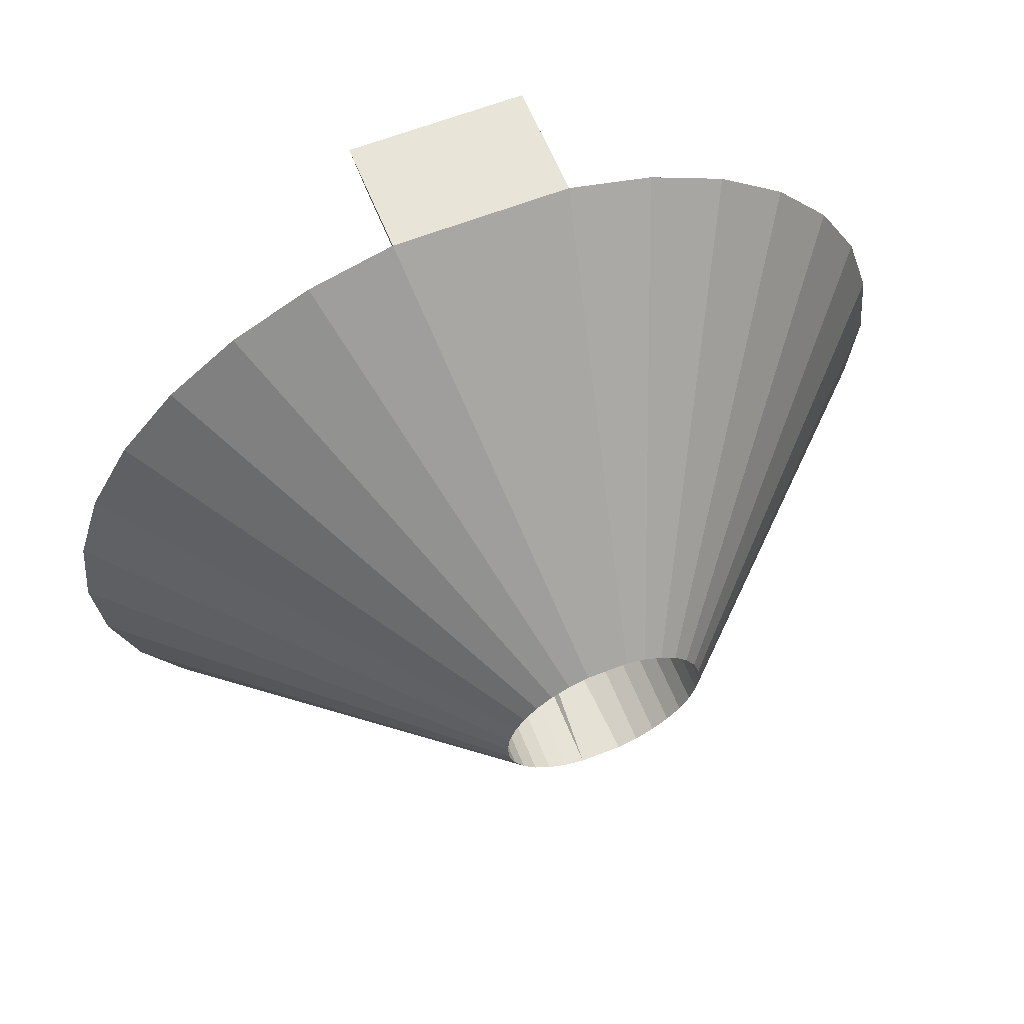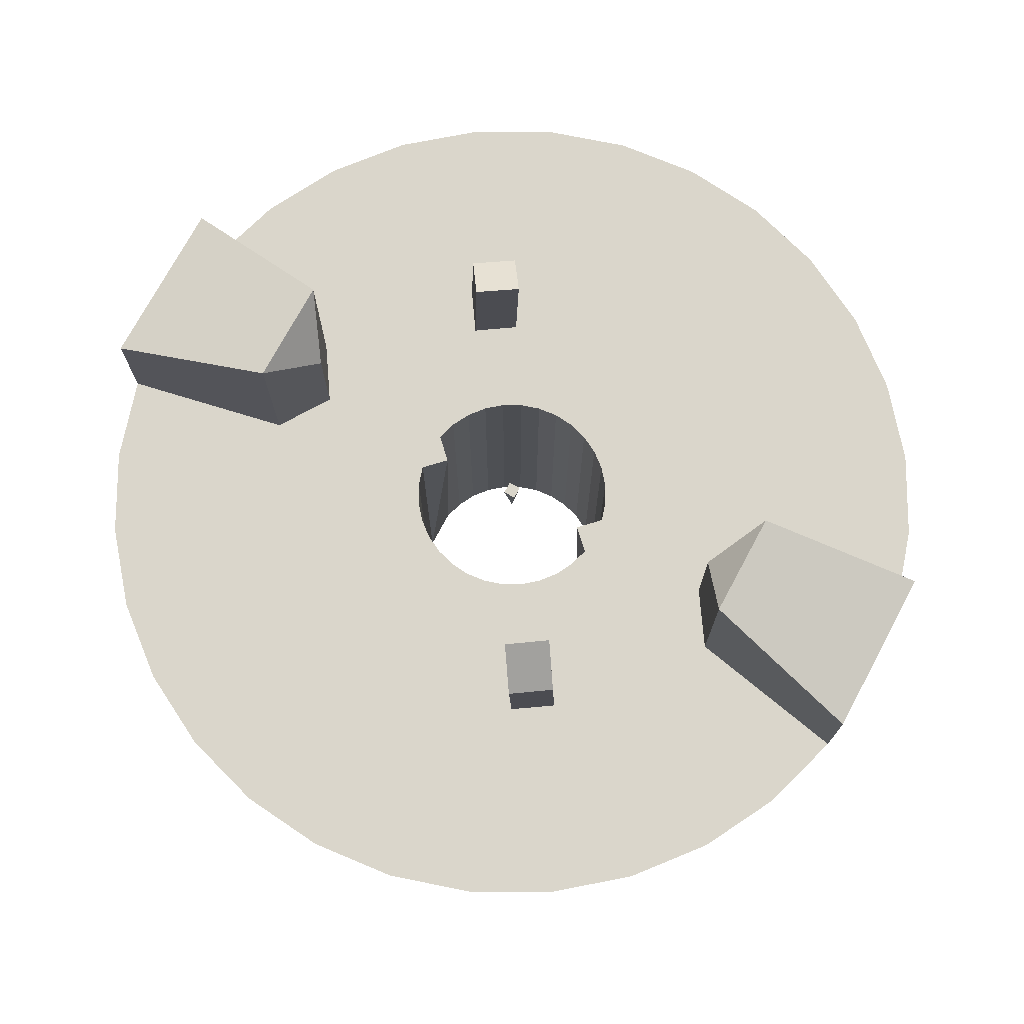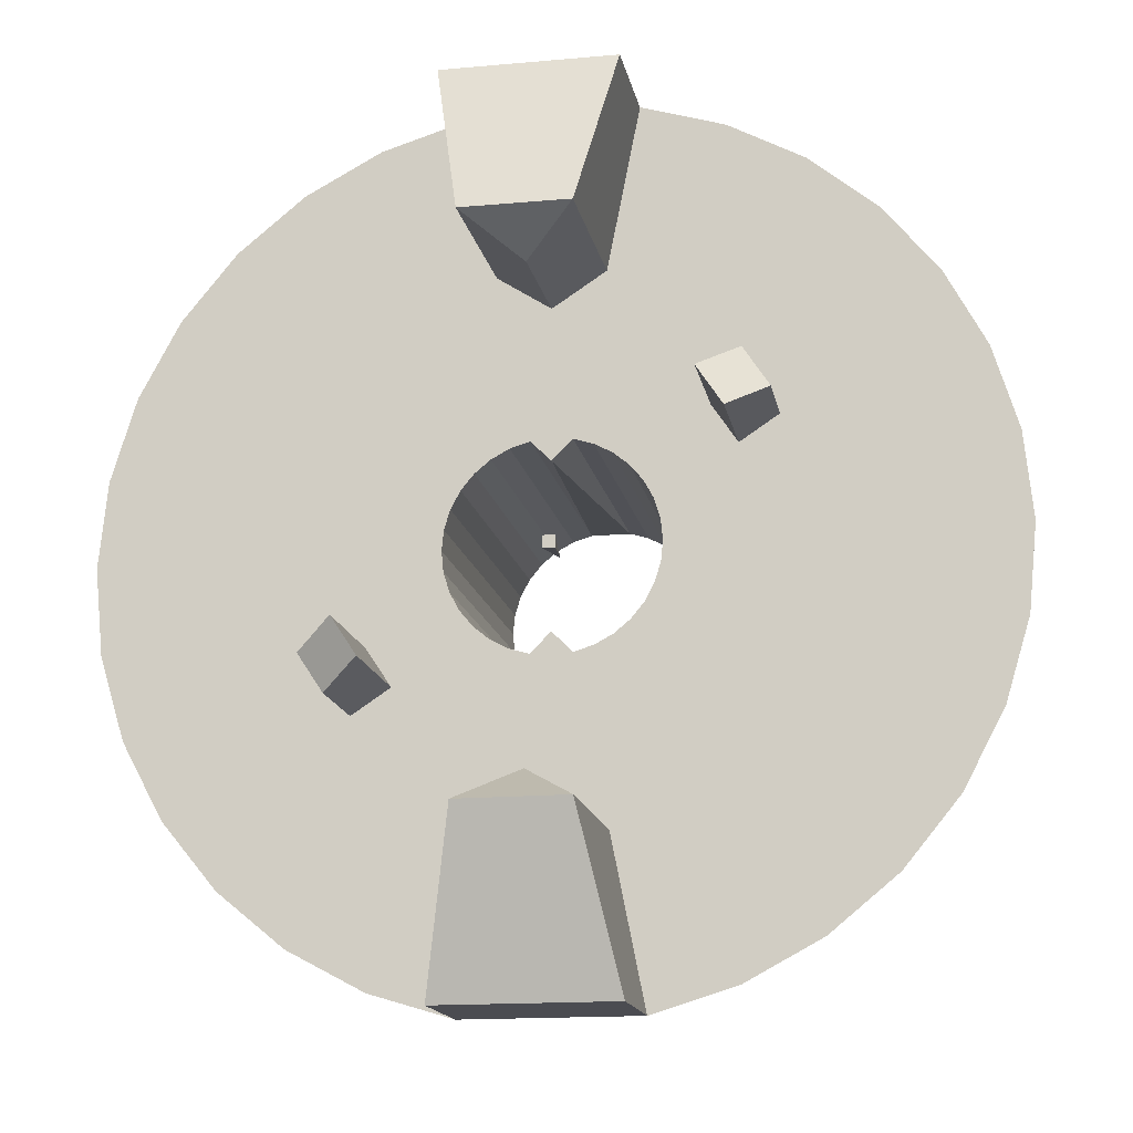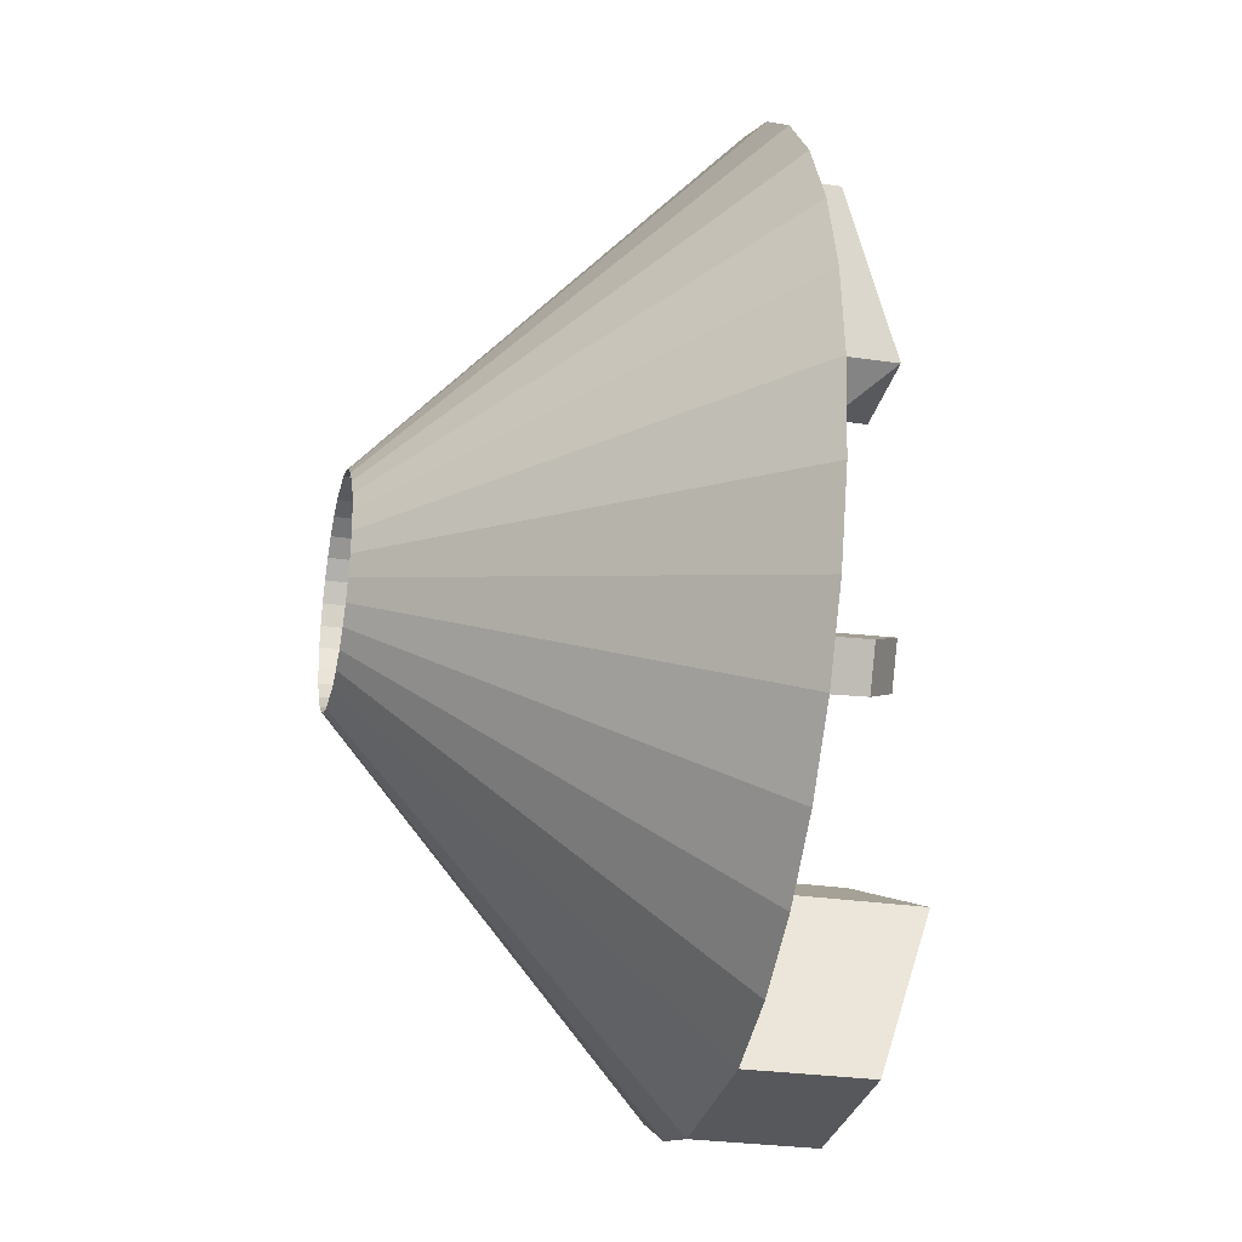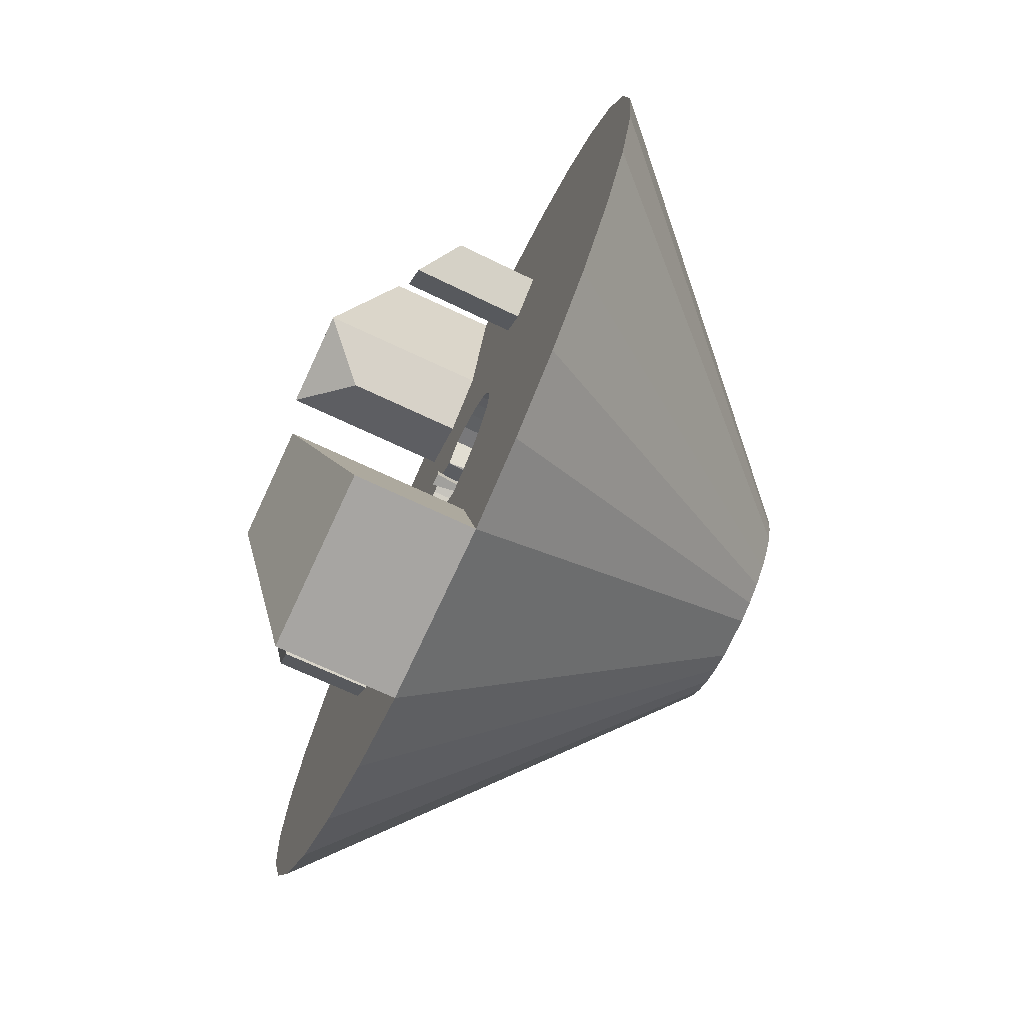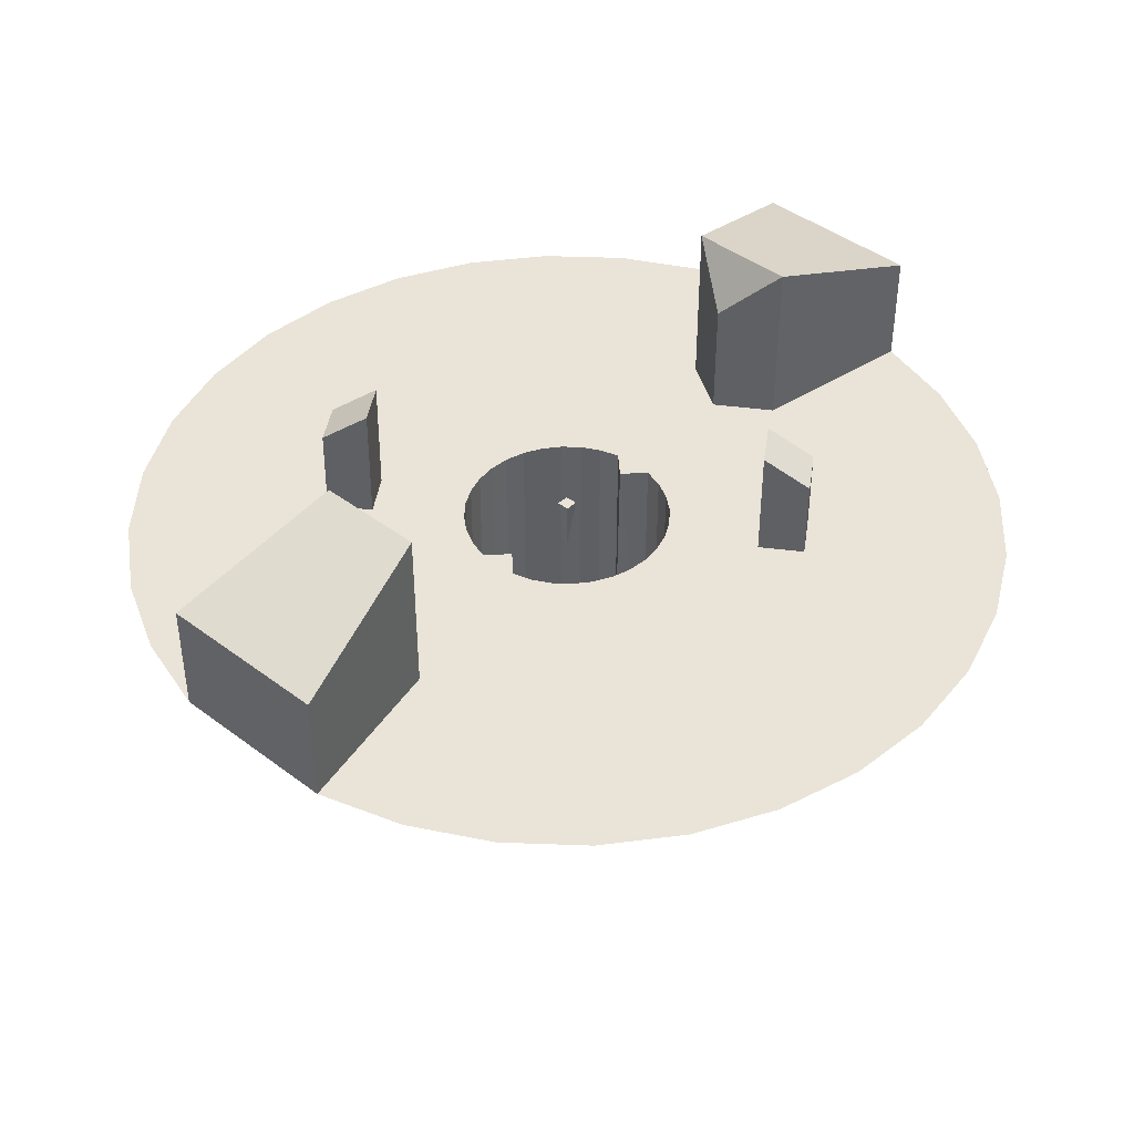
<metadata>
{"format":"obj","ext":"obj","renderer":"f3d","projection":"perspective","resolution":1024,"background":"white","views":[{"elev":61.3,"azim":-21.8,"up":"+Z"},{"elev":74.1,"azim":-61.7,"up":"+Y"},{"elev":-15.5,"azim":-169.2,"up":"+Z"},{"elev":-28.5,"azim":77.6,"up":"+Z"},{"elev":-73.9,"azim":-114.9,"up":"+Z"},{"elev":43.0,"azim":-138.1,"up":"+Y"}]}
</metadata>
<code>
o Cylinder.001
v -0 1.1e-05 -2.269
v 0.4427 1.1e-05 -2.226
v 0.8684 1.1e-05 -2.097
v 1.261 1.1e-05 -1.887
v 1.605 1.1e-05 -1.605
v 1.887 1.1e-05 -1.261
v 2.097 1.1e-05 -0.8684
v 2.226 1.1e-05 -0.4427
v 2.269 1.1e-05 0
v 2.226 1.1e-05 0.4427
v 2.097 1.1e-05 0.8684
v 1.887 1.1e-05 1.261
v 1.605 1.1e-05 1.605
v 1.261 1.1e-05 1.887
v 0.8684 1.1e-05 2.097
v 0.4427 1.1e-05 2.226
v -0 1.1e-05 2.269
v -0.4427 1.1e-05 2.226
v -0.8684 1.1e-05 2.097
v -1.261 1.1e-05 1.887
v -1.605 1.1e-05 1.605
v -1.887 1.1e-05 1.261
v -2.097 1.1e-05 0.8684
v -2.226 1.1e-05 0.4427
v -2.269 1.1e-05 0
v -2.226 1.1e-05 -0.4427
v -2.097 1.1e-05 -0.8684
v -1.887 1.1e-05 -1.261
v -1.605 1.1e-05 -1.605
v -1.261 1.1e-05 -1.887
v -0.8684 1.1e-05 -2.097
v -0.4427 1.1e-05 -2.226
v -3.679 9e-06 -8.881
v -5.341 9e-06 -7.993
v -6.798 9e-06 -6.798
v -7.993 9e-06 -5.341
v -8.881 9e-06 -3.679
v -9.428 9e-06 -1.875
v -9.613 9e-06 -0
v -9.428 9e-06 1.875
v -8.881 0 3.679
v -7.993 0 5.341
v -6.798 9e-06 6.798
v -5.341 9e-06 7.993
v -3.679 9e-06 8.881
v -1.875 9e-06 9.428
v 1.875 9e-06 9.428
v 3.679 9e-06 8.881
v 5.341 9e-06 7.993
v 6.798 9e-06 6.798
v 7.993 9e-06 5.341
v 8.881 9e-06 3.679
v 9.428 9e-06 1.875
v 9.613 9e-06 -0
v 9.428 9e-06 -1.875
v 8.881 9e-06 -3.679
v 7.993 9e-06 -5.341
v 6.798 9e-06 -6.798
v 5.341 9e-06 -7.993
v 3.679 9e-06 -8.881
v 1.875 9e-06 -9.428
v -1.875 9e-06 -9.428
v -1.159 1e-05 -5.827
v -1.159 1e-05 5.827
v 1.159 1e-05 -5.827
v 1.159 1e-05 5.827
v -0 1e-05 5.073
v -0 1e-05 -5.073
v -0 2.629 -5.073
v 1.159 3.804 -5.827
v -1.159 3.804 -5.827
v -1.875 2.511 -9.428
v 1.875 2.511 -9.428
v -0.4427 -7.049 -2.226
v -0.8684 -7.049 -2.097
v -1.261 -7.049 -1.887
v -1.605 -7.049 -1.605
v -1.887 -7.049 -1.261
v -2.097 -7.049 -0.8684
v -2.226 -7.049 -0.4427
v -2.269 -7.049 0
v -2.226 -7.049 0.4427
v -2.097 -7.049 0.8684
v -1.887 -7.049 1.261
v -1.605 -7.049 1.605
v -1.261 -7.049 1.887
v -0.8684 -7.049 2.097
v -0.4427 -7.049 2.226
v 0.4427 -7.049 2.226
v 0.8684 -7.049 2.097
v 1.261 -7.049 1.887
v 1.605 -7.049 1.605
v 1.887 -7.049 1.261
v 2.097 -7.049 0.8684
v 2.226 -7.049 0.4427
v 2.269 -7.049 0
v 2.226 -7.049 -0.4427
v 2.097 -7.049 -0.8684
v 1.887 -7.049 -1.261
v 1.605 -7.049 -1.605
v 1.261 -7.049 -1.887
v 0.8684 -7.049 -2.097
v 0.4427 -7.049 -2.226
v 1e-06 2.629 5.073
v -1.159 3.804 5.827
v 1.159 3.804 5.827
v 1.875 2.511 9.428
v -1.875 2.511 9.428
v 0 1.1e-05 -1.782
v 0 1.1e-05 1.782
v -4.11 -0.1015 3.345
v -4.146 1.897 3.291
v -4.664 -0.1344 2.505
v -4.701 1.865 2.451
v -3.27 -0.1011 2.79
v -3.306 2.574 2.736
v -3.824 -0.1339 1.95
v -3.861 2.541 1.896
v 4.11 -0.1015 -3.345
v 4.146 1.897 -3.291
v 4.664 -0.1344 -2.505
v 4.701 1.865 -2.451
v 3.27 -0.1011 -2.79
v 3.306 2.574 -2.736
v 3.824 -0.1339 -1.95
v 3.861 2.541 -1.896
v 0.1359 0.3 0.1359
v 0.1359 0.3 -0.1359
v -0.1359 0.3 -0.1359
v -0.1359 0.3 0.1359
v -0 -0.9435 -0
f 7 57 6
f 11 53 10
f 23 40 41
f 15 49 14
f 5 57 58
f 28 37 27
f 45 46 64
f 9 53 54
f 63 62 33
f 23 42 22
f 13 49 50
f 5 59 4
f 27 38 26
f 9 55 8
f 31 34 30
f 21 42 43
f 13 51 12
f 4 60 3
f 25 38 39
f 8 56 7
f 29 34 35
f 21 44 20
f 12 52 11
f 60 61 65
f 24 39 40
f 66 47 48
f 20 45 19
f 29 36 28
f 67 16 18
f 68 32 2
f 72 70 73
f 11 93 12
f 24 81 25
f 20 85 21
f 14 90 15
f 6 98 7
f 30 75 31
f 15 89 16
f 2 102 3
f 7 56 57
f 11 52 53
f 23 24 40
f 15 48 49
f 5 6 57
f 28 36 37
f 64 18 19
f 19 45 64
f 9 10 53
f 33 31 63
f 31 32 63
f 23 41 42
f 13 14 49
f 5 58 59
f 27 37 38
f 9 54 55
f 31 33 34
f 21 22 42
f 13 50 51
f 4 59 60
f 25 26 38
f 8 55 56
f 29 30 34
f 21 43 44
f 12 51 52
f 65 2 3
f 3 60 65
f 24 25 39
f 48 15 66
f 15 16 66
f 20 44 45
f 29 35 36
f 63 72 62
f 18 64 67
f 67 66 16
f 2 65 68
f 68 63 32
f 29 76 30
f 63 69 71
f 65 73 70
f 7 97 8
f 25 80 26
f 3 101 4
f 12 92 13
f 4 100 5
f 26 79 27
f 22 83 23
f 31 74 32
f 18 87 19
f 5 99 6
f 19 86 20
f 74 103 109
f 2 109 103
f 8 96 9
f 13 91 14
f 9 95 10
f 27 78 28
f 10 94 11
f 23 82 24
f 28 77 29
f 21 84 22
f 71 69 70
f 65 69 68
f 62 73 61
f 107 105 108
f 106 104 105
f 64 104 67
f 66 104 106
f 66 107 47
f 64 108 105
f 108 47 107
f 78 35 77
f 91 50 49
f 75 62 74
f 76 35 34
f 90 47 89
f 74 61 103
f 89 46 88
f 103 60 102
f 88 45 87
f 102 59 101
f 87 44 86
f 101 58 100
f 86 43 85
f 99 58 57
f 85 42 84
f 99 56 98
f 84 41 83
f 98 55 97
f 82 41 40
f 96 55 54
f 82 39 81
f 96 53 95
f 81 38 80
f 95 52 94
f 91 48 90
f 80 37 79
f 94 51 93
f 76 33 75
f 79 36 78
f 93 50 92
f 89 110 16
f 88 18 110
f 2 32 109
f 32 74 109
f 16 110 18
f 89 88 110
f 72 71 70
f 11 94 93
f 24 82 81
f 20 86 85
f 14 91 90
f 6 99 98
f 30 76 75
f 15 90 89
f 2 103 102
f 63 71 72
f 29 77 76
f 63 68 69
f 65 61 73
f 7 98 97
f 25 81 80
f 3 102 101
f 12 93 92
f 4 101 100
f 26 80 79
f 22 84 83
f 31 75 74
f 18 88 87
f 5 100 99
f 19 87 86
f 8 97 96
f 13 92 91
f 9 96 95
f 27 79 78
f 10 95 94
f 23 83 82
f 28 78 77
f 21 85 84
f 65 70 69
f 62 72 73
f 107 106 105
f 64 105 104
f 66 67 104
f 66 106 107
f 64 46 108
f 108 46 47
f 78 36 35
f 91 92 50
f 75 33 62
f 76 77 35
f 90 48 47
f 74 62 61
f 89 47 46
f 103 61 60
f 88 46 45
f 102 60 59
f 87 45 44
f 101 59 58
f 86 44 43
f 99 100 58
f 85 43 42
f 99 57 56
f 84 42 41
f 98 56 55
f 82 83 41
f 96 97 55
f 82 40 39
f 96 54 53
f 81 39 38
f 95 53 52
f 91 49 48
f 80 38 37
f 94 52 51
f 76 34 33
f 79 37 36
f 93 51 50
f 112 113 111
f 114 117 113
f 118 115 117
f 116 111 115
f 117 111 113
f 114 116 118
f 112 114 113
f 114 118 117
f 118 116 115
f 116 112 111
f 117 115 111
f 114 112 116
f 120 121 119
f 122 125 121
f 126 123 125
f 124 119 123
f 125 119 121
f 122 124 126
f 120 122 121
f 122 126 125
f 126 124 123
f 124 120 119
f 125 123 119
f 122 120 124
f 127 131 128
f 128 131 129
f 127 128 129 130
f 129 131 130
f 130 131 127
l 1 2
l 17 18
l 32 1
l 16 17

</code>
